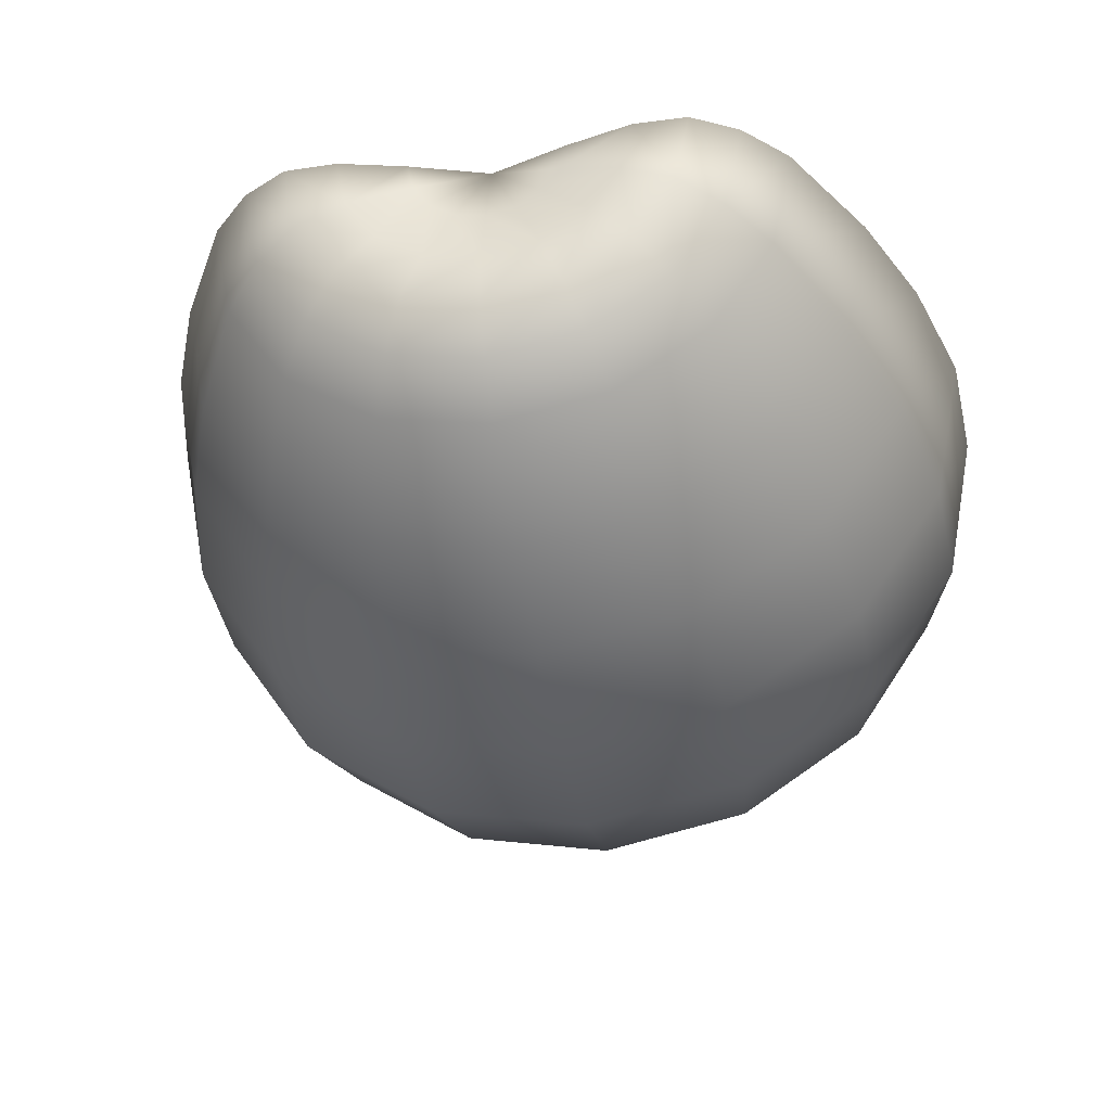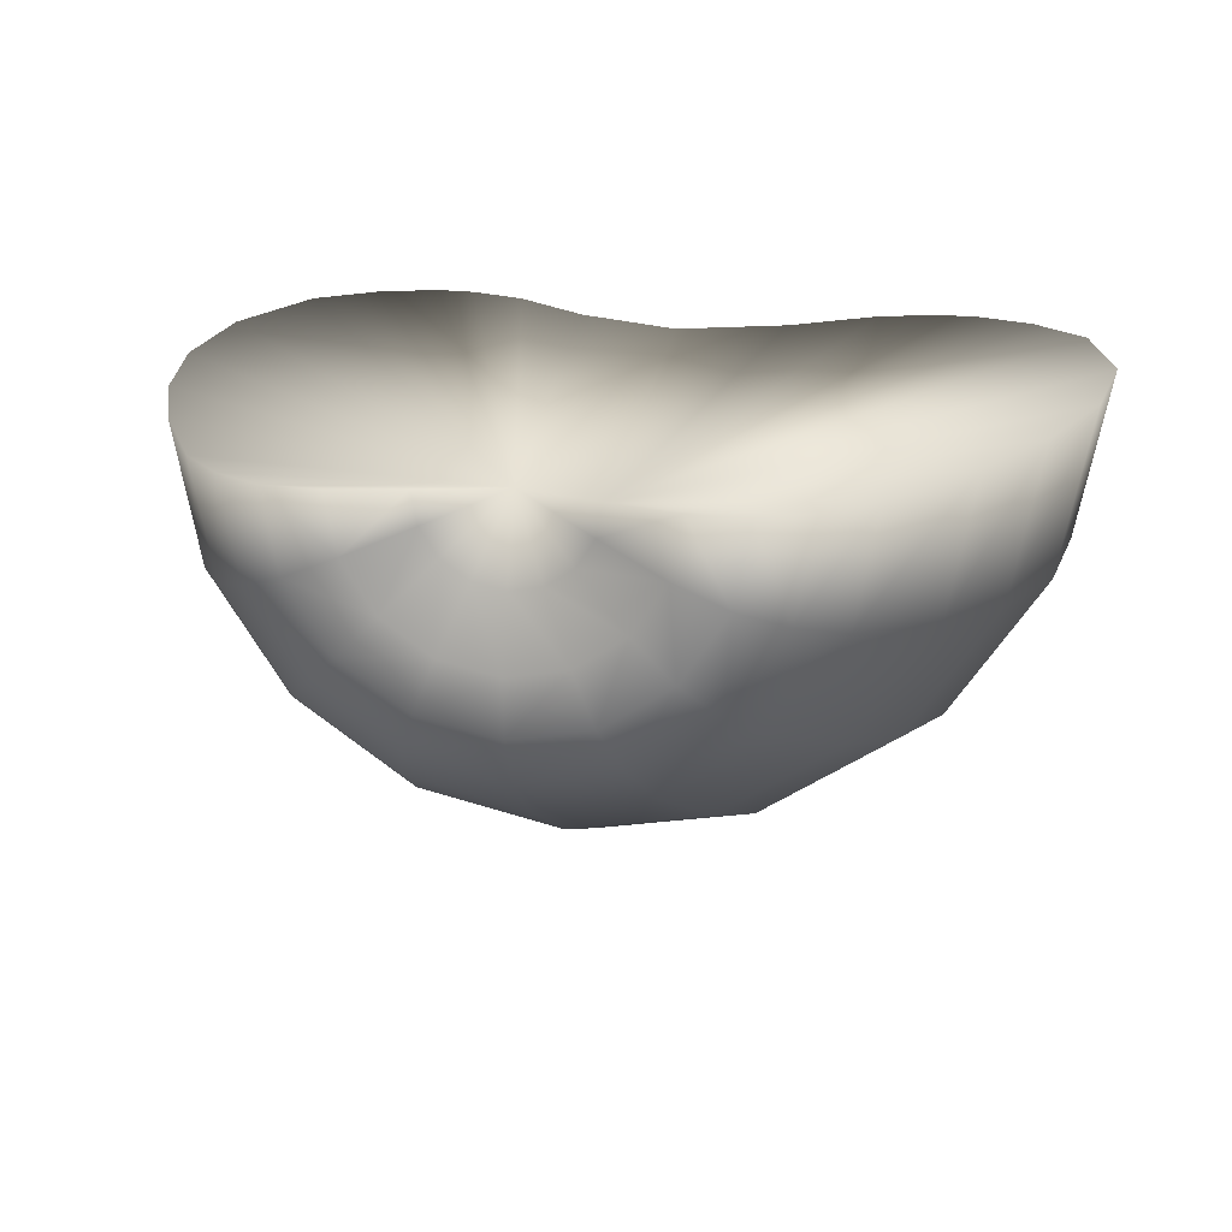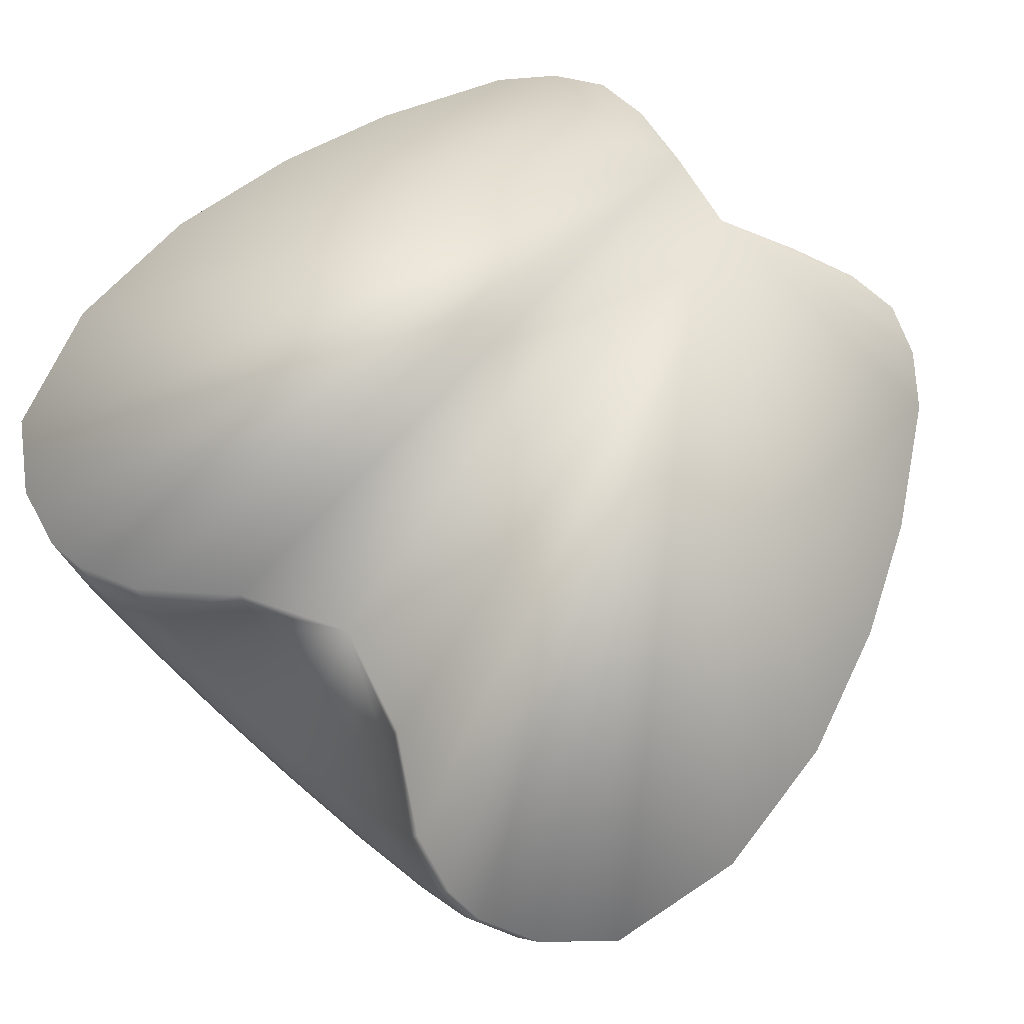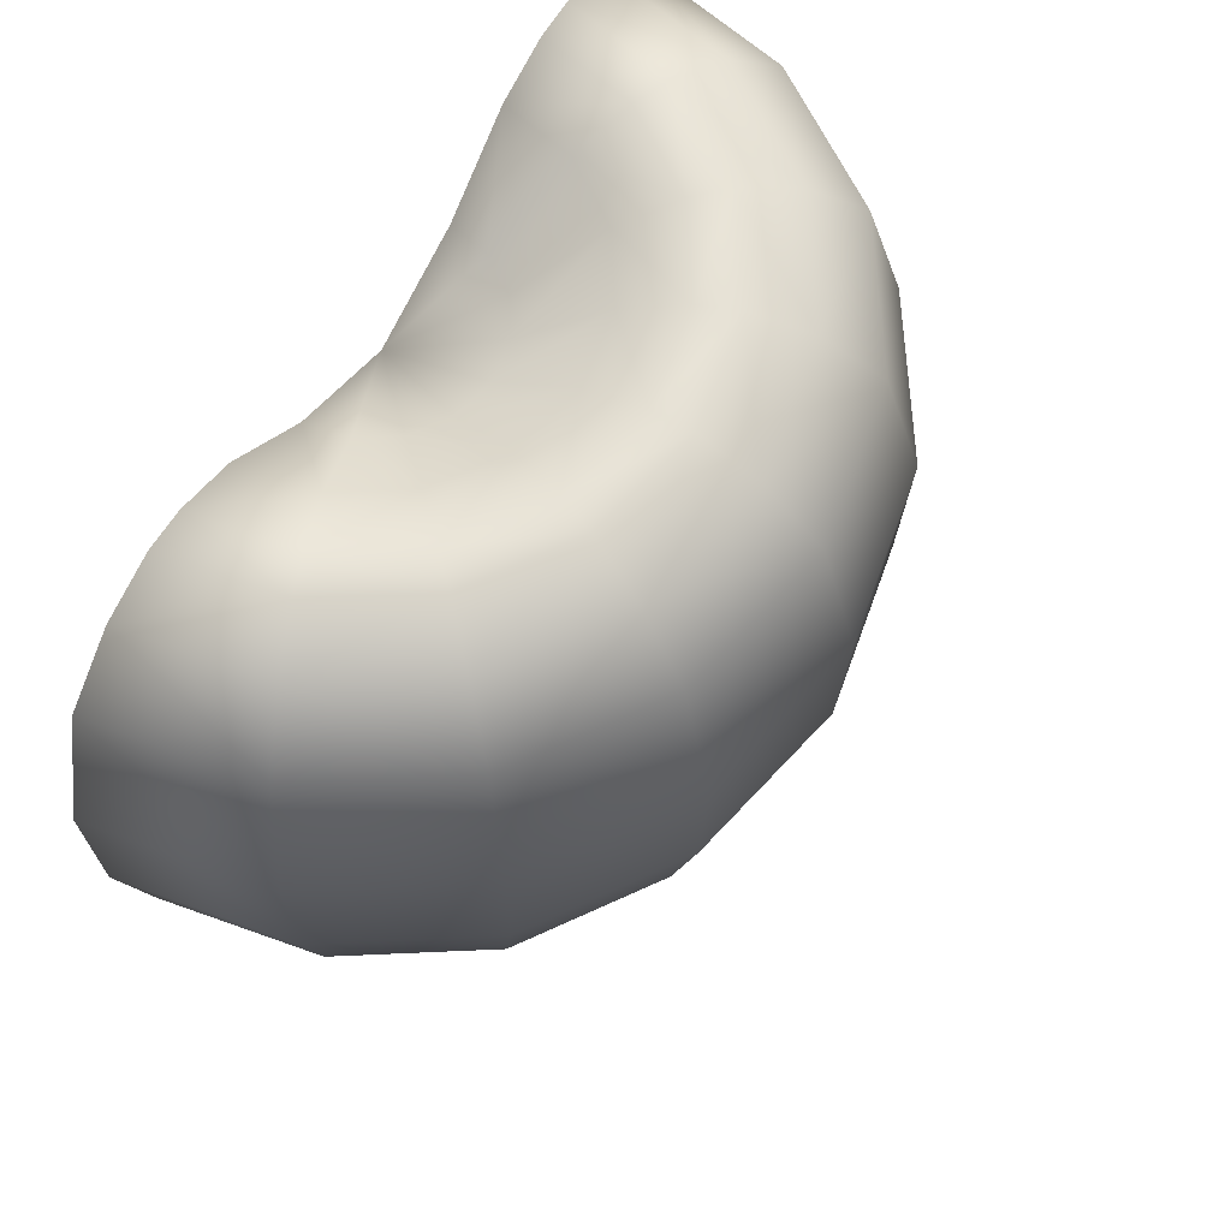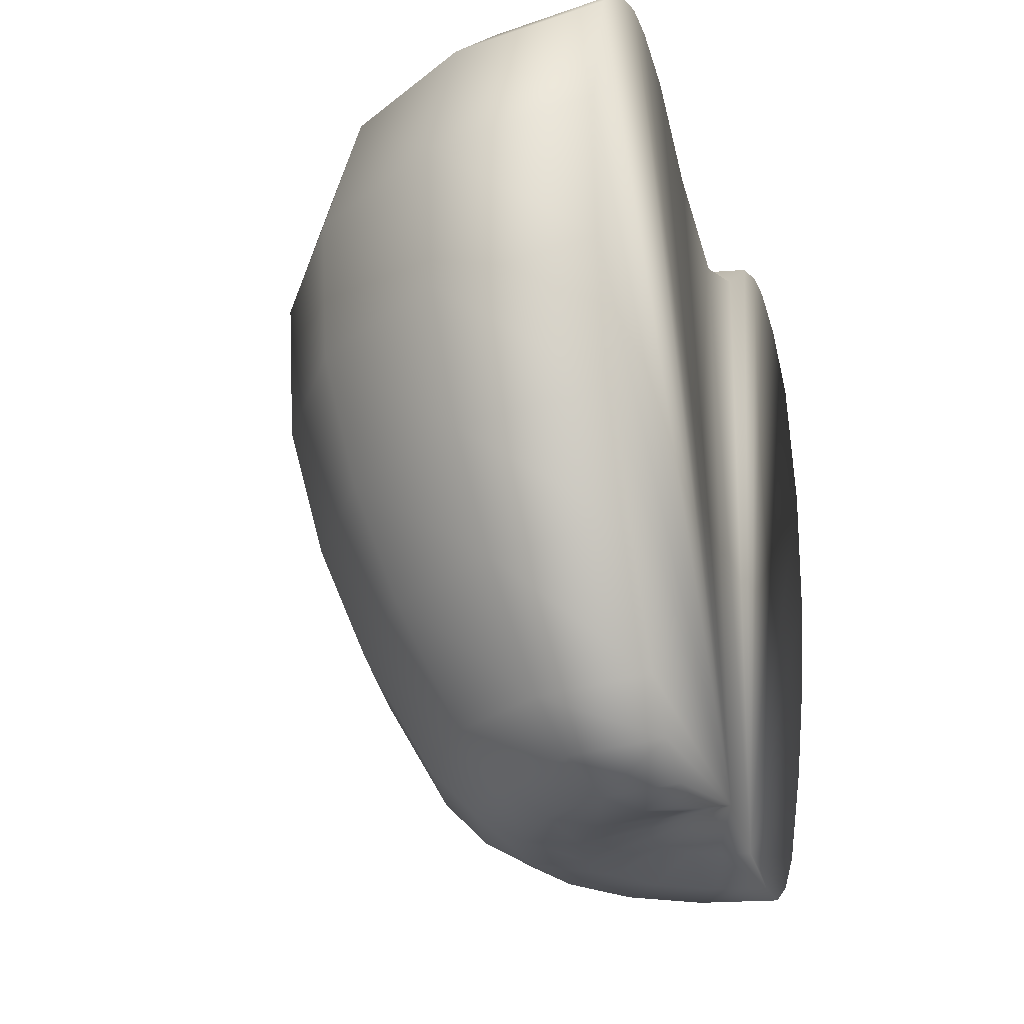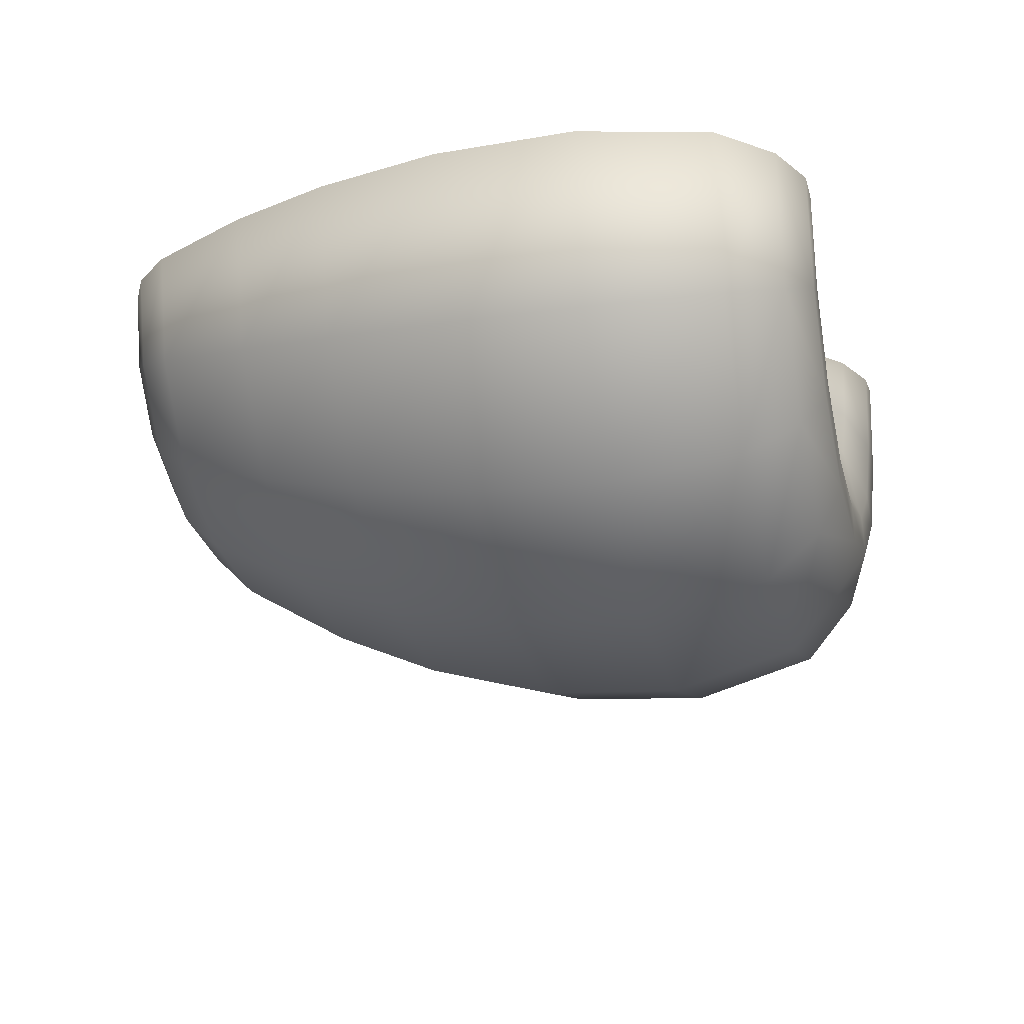
<metadata>
{"format":"obj","ext":"obj","renderer":"f3d","projection":"perspective","resolution":1024,"background":"white","views":[{"elev":-35.2,"azim":10.5,"up":"+Z"},{"elev":18.8,"azim":13.6,"up":"+Z"},{"elev":73.1,"azim":-139.1,"up":"+Z"},{"elev":64.1,"azim":121.2,"up":"+Y"},{"elev":-25.0,"azim":-71.9,"up":"+Y"},{"elev":-19.2,"azim":105.3,"up":"+Z"}]}
</metadata>
<code>
o Manzana-1_2_Sphere.004
v 1.682 1.263 -0
v 1.833 0.7303 -0
v 1.802 0.1409 -0
v 1.66 -0.3963 -0
v 1.471 -0.8495 -0
v 1.201 -1.322 -0
v 0.3267 -1.546 -0
v -0 1.032 -1e-06
v -0.4448 1.212 -0
v -1.682 1.263 -1e-06
v -1.833 0.7303 -1e-06
v -1.802 0.1409 -1e-06
v -1.66 -0.3963 -1e-06
v -1.471 -0.8495 -1e-06
v -1.201 -1.322 -0
v -0.3267 -1.546 -0
v 0 -1.444 -0
v -0.4109 1.212 -0.1702
v -1.554 1.263 -0.6437
v -1.693 0.7303 -0.7013
v -1.665 0.1409 -0.6897
v -1.534 -0.3963 -0.6352
v -1.359 -0.8495 -0.5631
v -1.11 -1.322 -0.4598
v -0.3019 -1.546 -0.125
v -0.3145 1.212 -0.3145
v -1.189 1.263 -1.189
v -1.296 0.7303 -1.296
v -1.274 0.1409 -1.274
v -1.174 -0.3963 -1.174
v -1.04 -0.8495 -1.04
v -0.8495 -1.322 -0.8495
v -0.231 -1.546 -0.231
v -0.1702 1.212 -0.4109
v -0.6437 1.263 -1.554
v -0.7013 0.7303 -1.693
v -0.6897 0.1409 -1.665
v -0.6352 -0.3963 -1.534
v -0.5631 -0.8495 -1.359
v -0.4598 -1.322 -1.11
v -0.125 -1.546 -0.3019
v 1e-06 1.212 -0.4448
v 1e-06 1.263 -1.682
v 1e-06 0.7303 -1.833
v 1e-06 0.1409 -1.802
v 1e-06 -0.3963 -1.66
v 1e-06 -0.8495 -1.471
v 1e-06 -1.322 -1.201
v 0 -1.546 -0.3267
v 0.1702 1.212 -0.4109
v 0.6437 1.263 -1.554
v 0.7013 0.7303 -1.693
v 0.6897 0.1409 -1.665
v 0.6352 -0.3963 -1.534
v 0.5631 -0.8495 -1.359
v 0.4598 -1.322 -1.11
v 0.125 -1.546 -0.3019
v 0.3145 1.212 -0.3145
v 1.189 1.263 -1.189
v 1.296 0.7303 -1.296
v 1.274 0.1409 -1.274
v 1.174 -0.3963 -1.174
v 1.04 -0.8495 -1.04
v 0.8495 -1.322 -0.8495
v 0.231 -1.546 -0.231
v 0.4109 1.212 -0.1702
v 1.554 1.263 -0.6437
v 1.693 0.7303 -0.7013
v 1.665 0.1409 -0.6897
v 1.534 -0.3963 -0.6352
v 1.359 -0.8495 -0.5631
v 1.11 -1.322 -0.4598
v 0.3019 -1.546 -0.125
v 0.6056 -1.614 -0
v 1.025 -1.504 -0
v 0.8294 -1.611 -0
v -1.025 -1.504 -0
v -0.6056 -1.614 -0
v -0.8294 -1.611 -0
v -0.9469 -1.504 -0.3922
v -0.5595 -1.614 -0.2317
v -0.7663 -1.611 -0.3174
v -0.7247 -1.504 -0.7247
v -0.4282 -1.614 -0.4282
v -0.5865 -1.611 -0.5865
v -0.3922 -1.504 -0.9469
v -0.2317 -1.614 -0.5595
v -0.3174 -1.611 -0.7663
v 1e-06 -1.504 -1.025
v 1e-06 -1.614 -0.6056
v 1e-06 -1.611 -0.8294
v 0.3922 -1.504 -0.9469
v 0.2317 -1.614 -0.5595
v 0.3174 -1.611 -0.7663
v 0.7247 -1.504 -0.7247
v 0.4282 -1.614 -0.4282
v 0.5865 -1.611 -0.5865
v 0.9469 -1.504 -0.3922
v 0.5595 -1.614 -0.2317
v 0.7663 -1.611 -0.3174
v 1.443 1.478 -0
v 1.203 1.567 0
v -0.792 1.478 -0
v -1.04 1.564 -0
v -1.203 1.567 -0
v -1.443 1.478 -0
v -0.7317 1.478 -0.3031
v -0.9604 1.564 -0.3978
v -1.111 1.567 -0.4604
v -1.334 1.478 -0.5524
v -0.56 1.478 -0.56
v -0.7351 1.564 -0.7351
v -0.8507 1.567 -0.8507
v -1.021 1.478 -1.021
v -0.3031 1.478 -0.7317
v -0.3978 1.564 -0.9604
v -0.4604 1.567 -1.111
v -0.5524 1.478 -1.334
v 1e-06 1.478 -0.792
v 1e-06 1.564 -1.04
v 1e-06 1.567 -1.203
v 1e-06 1.478 -1.443
v 0.3031 1.478 -0.7317
v 0.3978 1.564 -0.9604
v 0.4604 1.567 -1.111
v 0.5524 1.478 -1.334
v 0.56 1.478 -0.56
v 0.7351 1.564 -0.7351
v 0.8507 1.567 -0.8507
v 1.021 1.478 -1.021
v 0.7317 1.478 -0.3031
v 0.9604 1.564 -0.3978
v 1.111 1.567 -0.4604
v 1.334 1.478 -0.5524
v 0.4448 1.212 0
v 0.792 1.478 0
v 1.04 1.564 0
f 73 99 74 7
f 133 132 137 102
f 103 9 18 107
f 77 15 24 80
f 16 78 81 25
f 13 12 21 22
f 107 18 26 111
f 80 24 32 83
f 9 8 18
f 14 13 22 23
f 11 10 19 20
f 17 16 25
f 105 104 108 109
f 15 14 23 24
f 12 11 20 21
f 10 106 110 19
f 109 108 112 113
f 24 23 31 32
f 21 20 28 29
f 19 110 114 27
f 25 81 84 33
f 22 21 29 30
f 111 26 34 115
f 83 32 40 86
f 18 8 26
f 23 22 30 31
f 20 19 27 28
f 17 25 33
f 86 40 48 89
f 26 8 34
f 31 30 38 39
f 28 27 35 36
f 17 33 41
f 113 112 116 117
f 32 31 39 40
f 29 28 36 37
f 27 114 118 35
f 33 84 87 41
f 30 29 37 38
f 115 34 42 119
f 35 118 122 43
f 41 87 90 49
f 38 37 45 46
f 119 42 50 123
f 89 48 56 92
f 34 8 42
f 39 38 46 47
f 36 35 43 44
f 17 41 49
f 117 116 120 121
f 40 39 47 48
f 37 36 44 45
f 17 49 57
f 121 120 124 125
f 48 47 55 56
f 45 44 52 53
f 43 122 126 51
f 49 90 93 57
f 46 45 53 54
f 123 50 58 127
f 92 56 64 95
f 42 8 50
f 47 46 54 55
f 44 43 51 52
f 127 58 66 131
f 95 64 72 98
f 50 8 58
f 55 54 62 63
f 52 51 59 60
f 17 57 65
f 125 124 128 129
f 56 55 63 64
f 53 52 60 61
f 51 126 130 59
f 57 93 96 65
f 54 53 61 62
f 59 130 134 67
f 65 96 99 73
f 62 61 69 70
f 131 66 135 136
f 58 8 66
f 63 62 70 71
f 60 59 67 68
f 17 65 73
f 129 128 132 133
f 64 63 71 72
f 61 60 68 69
f 68 67 1 2
f 17 73 7
f 72 71 5 6
f 69 68 2 3
f 70 69 3 4
f 66 8 135
f 71 70 4 5
f 81 78 79 82
f 82 79 77 80
f 84 81 82 85
f 85 82 80 83
f 83 86 88 85
f 85 88 87 84
f 90 87 88 91
f 91 88 86 89
f 93 90 91 94
f 94 91 89 92
f 92 95 97 94
f 94 97 96 93
f 99 96 97 100
f 100 97 95 98
f 74 99 100 76
f 76 100 98 75
f 98 72 6 75
f 105 109 110 106
f 108 104 103 107
f 112 108 107 111
f 114 110 109 113
f 116 112 111 115
f 118 114 113 117
f 122 118 117 121
f 115 119 120 116
f 124 120 119 123
f 126 122 121 125
f 125 129 130 126
f 128 124 123 127
f 134 130 129 133
f 127 131 132 128
f 137 132 131 136
f 101 134 133 102
f 67 134 101 1
f 17 8 9 103 104 105 106 10 11 12 13 14 15 77 79 78 16
f 7 74 76 75 6 5 4 3 2 1 101 102 137 136 135 8 17

</code>
